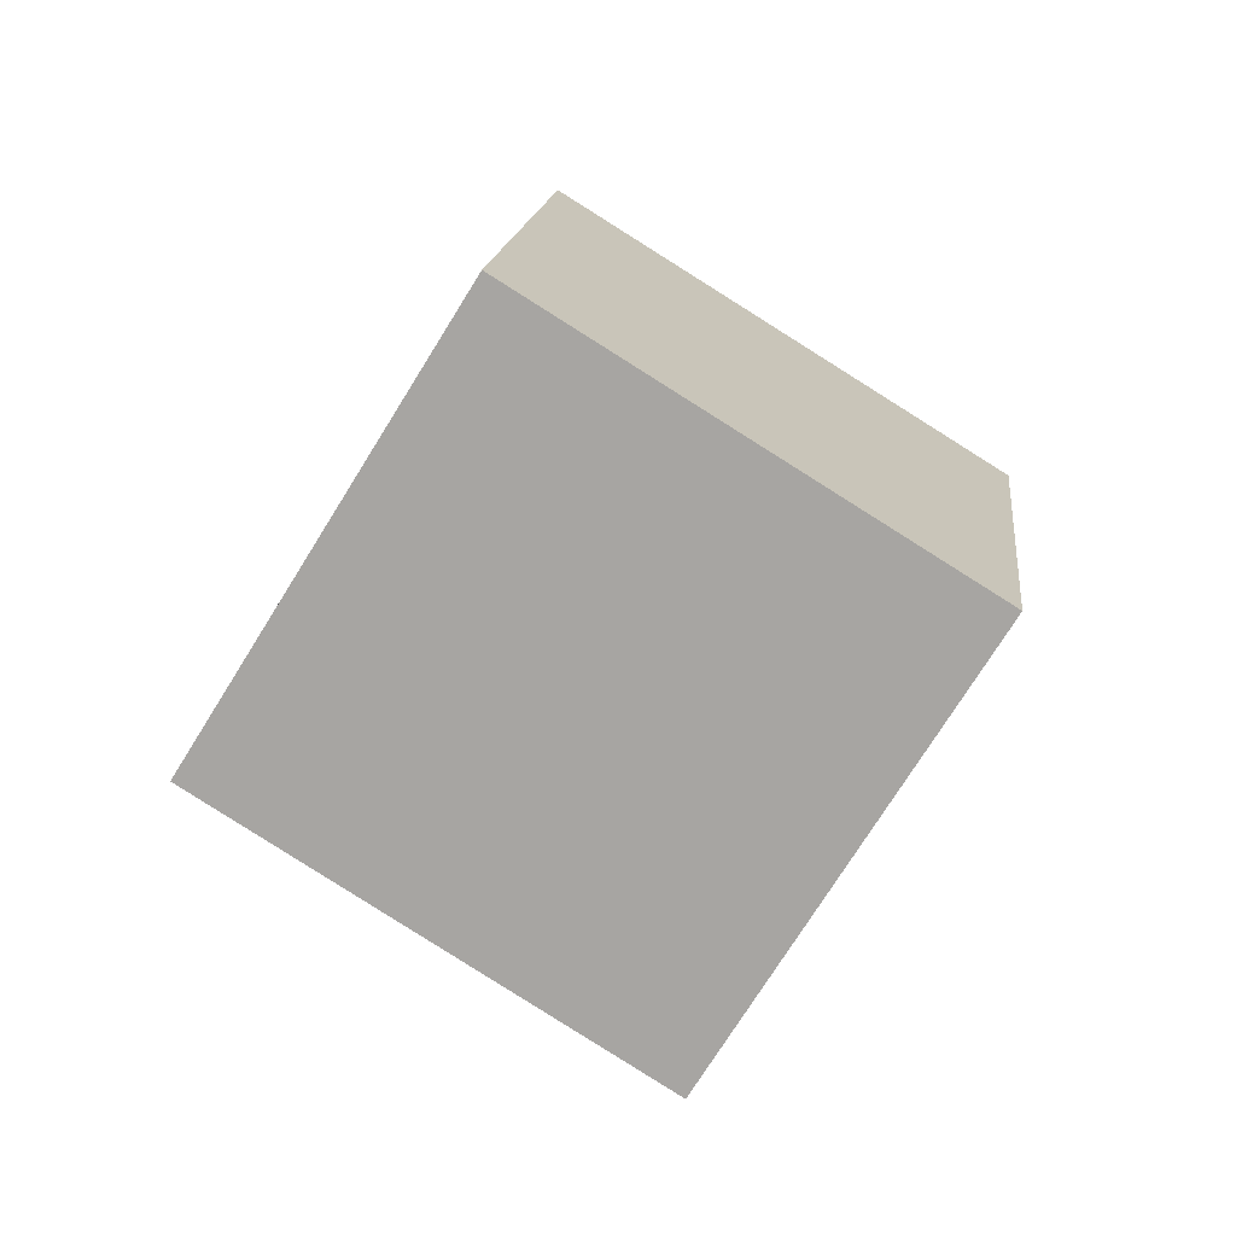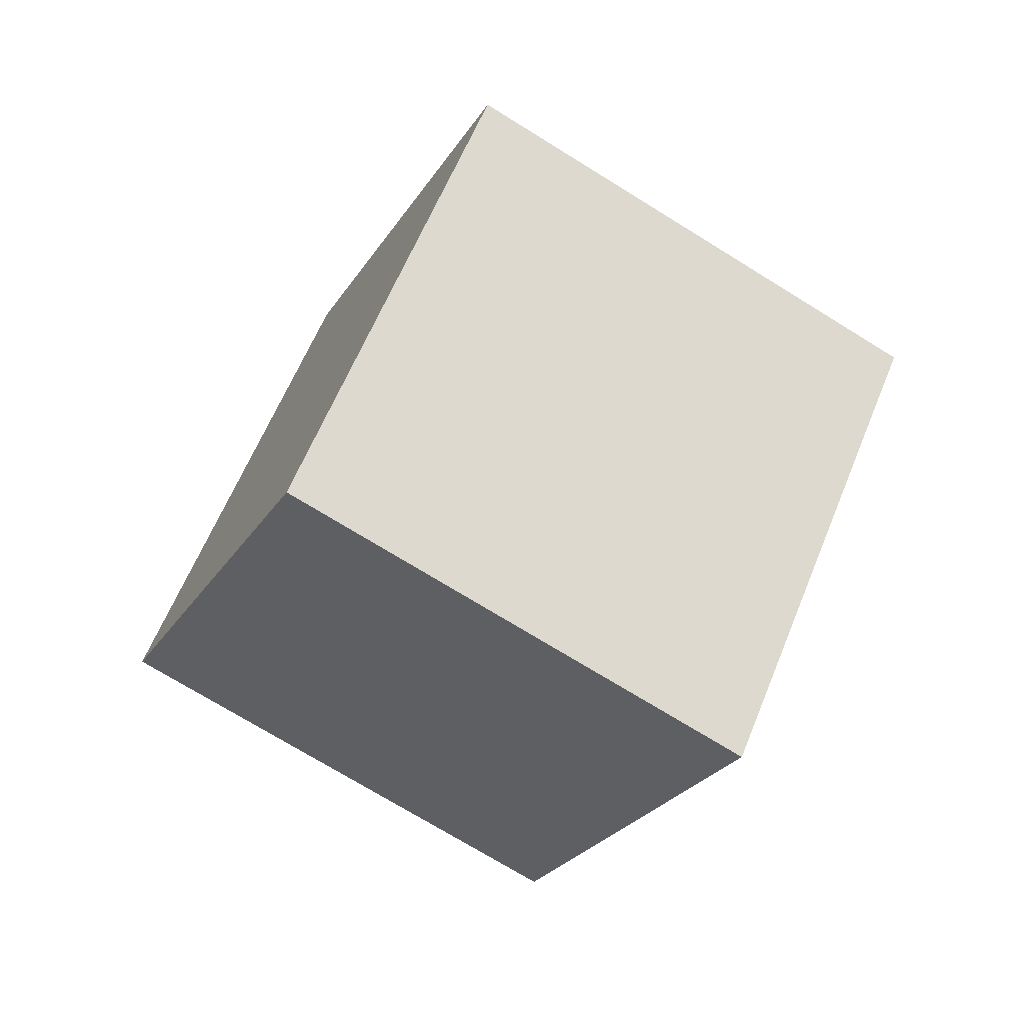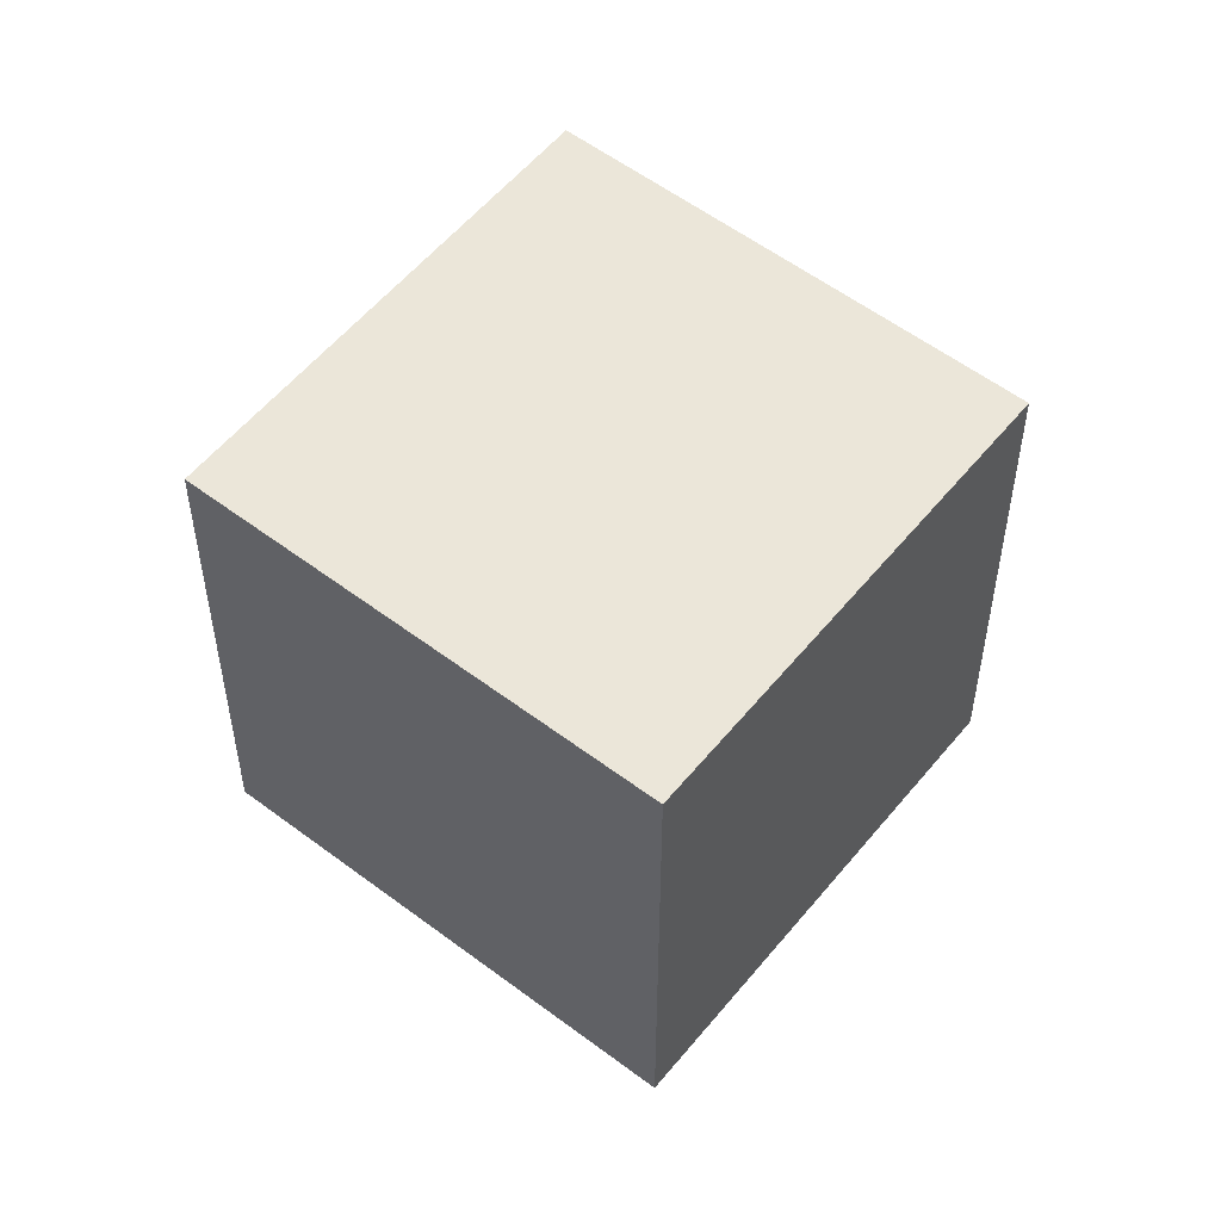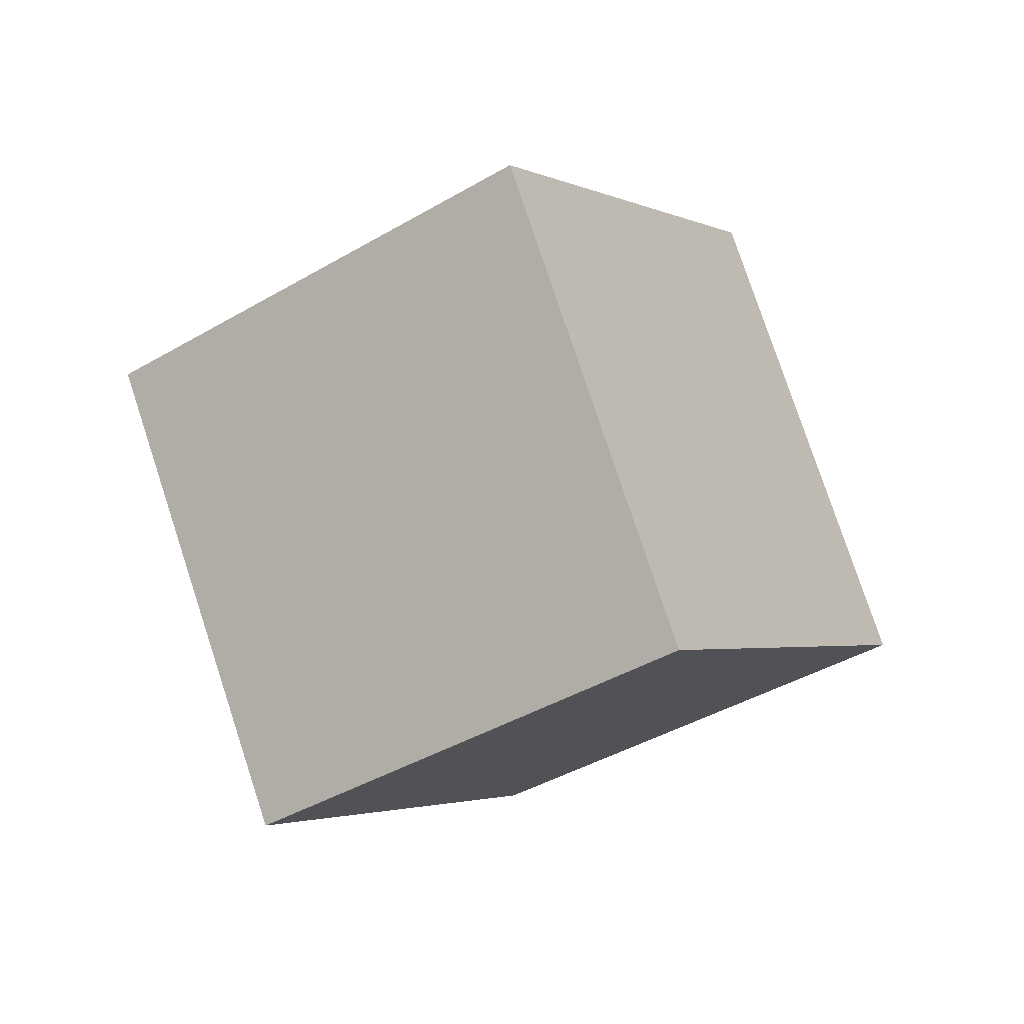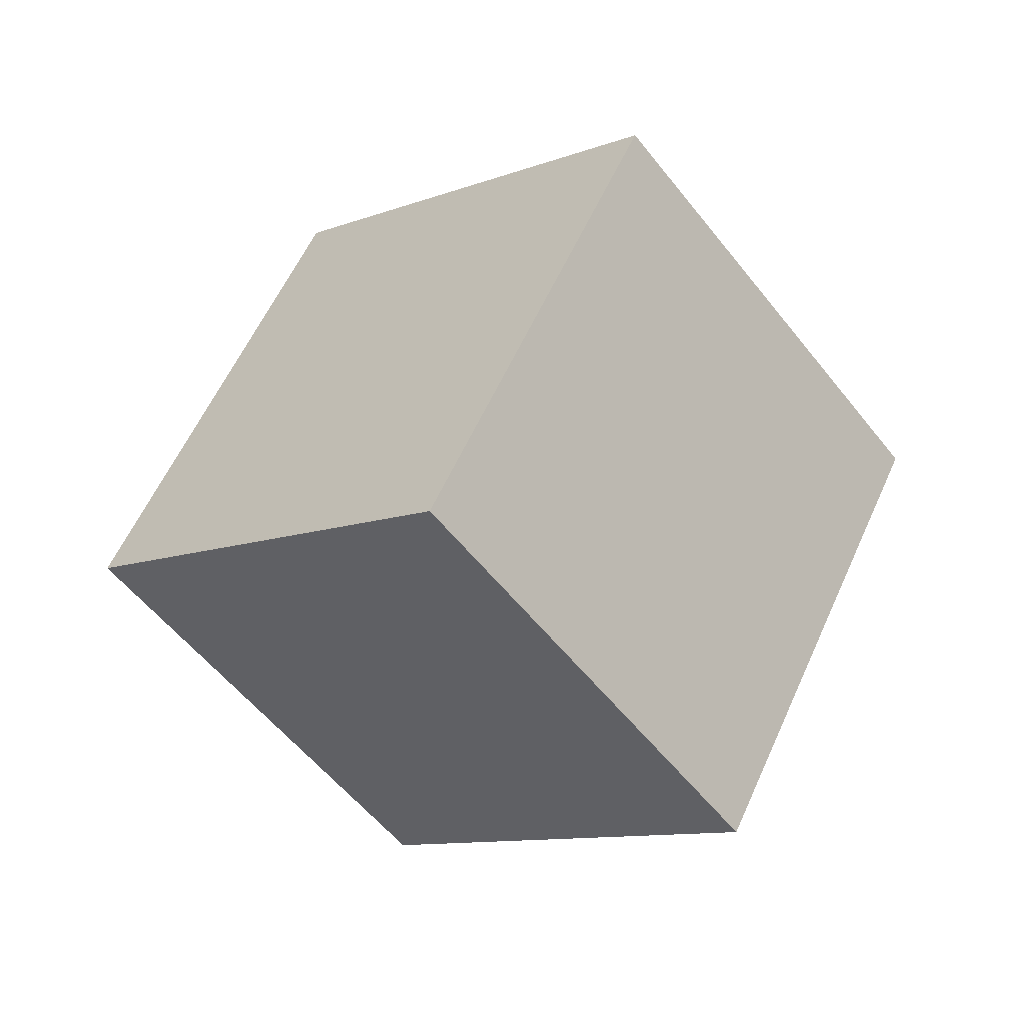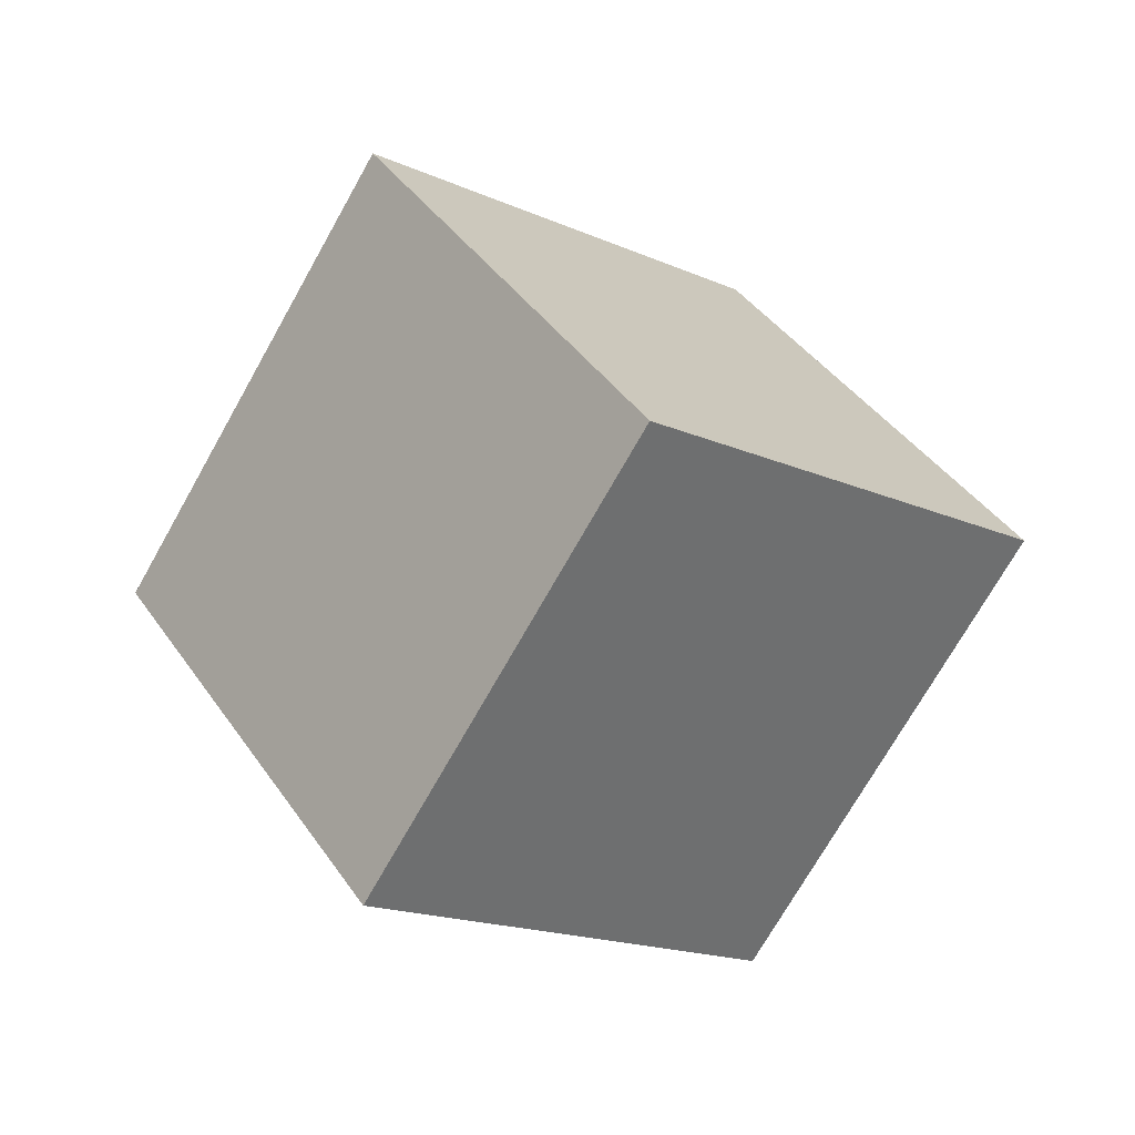
<metadata>
{"format":"obj","ext":"obj","renderer":"f3d","projection":"perspective","resolution":1024,"background":"white","views":[{"elev":-16.7,"azim":50.0,"up":"+Z"},{"elev":9.3,"azim":-52.8,"up":"+Z"},{"elev":-29.5,"azim":45.6,"up":"+Y"},{"elev":-48.2,"azim":171.6,"up":"+Y"},{"elev":50.3,"azim":-110.9,"up":"+Y"},{"elev":75.1,"azim":-172.4,"up":"+Z"}]}
</metadata>
<code>
v -3.631 -5.049 11.5
v 0.2477 2.748 6.587
v -10.75 -5.9 4.535
v -6.874 1.897 -0.381
v 2.22 -11.25 6.281
v 6.099 -3.456 1.364
v -4.902 -12.1 -0.6874
v -1.023 -4.307 -5.604
f 2 4 1
f 5 2 1
f 1 4 3
f 3 5 1
f 2 8 4
f 6 2 5
f 6 8 2
f 4 8 3
f 7 5 3
f 3 8 7
f 7 6 5
f 8 6 7

</code>
